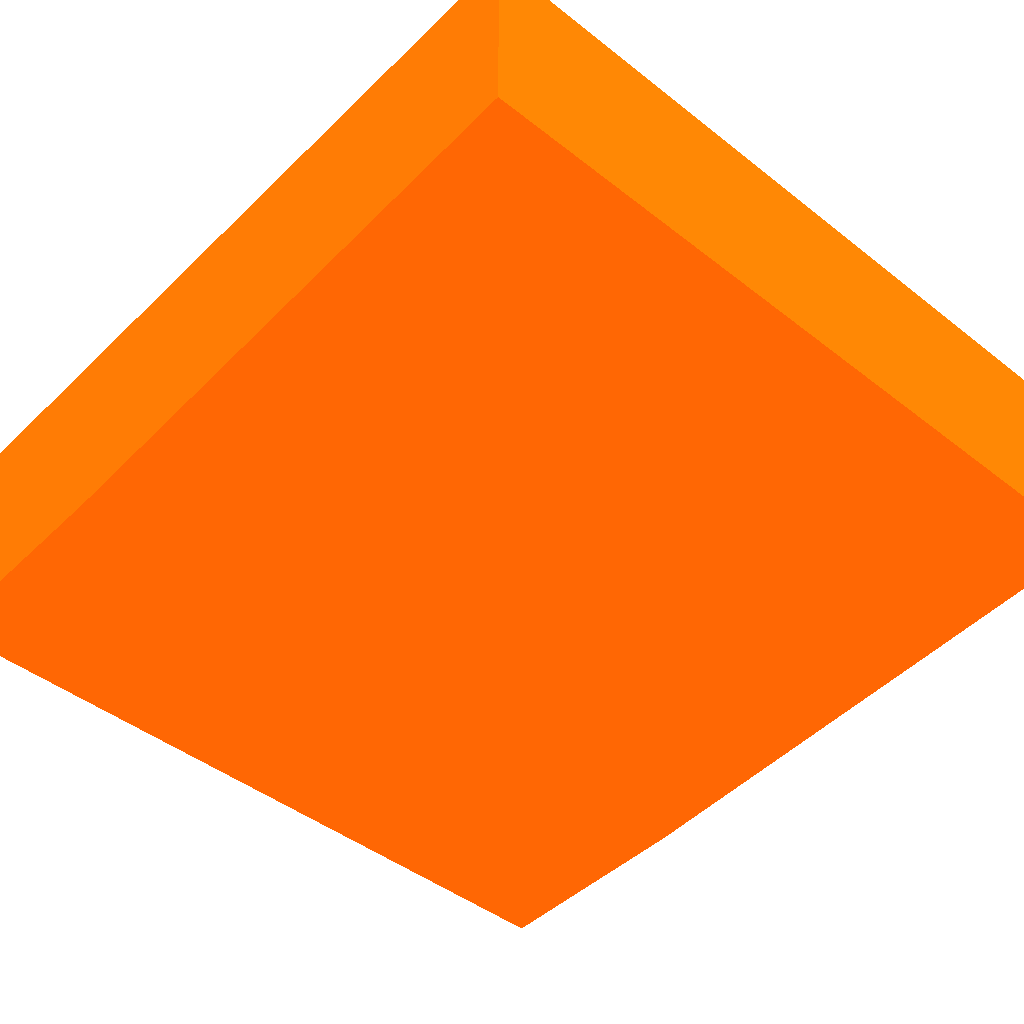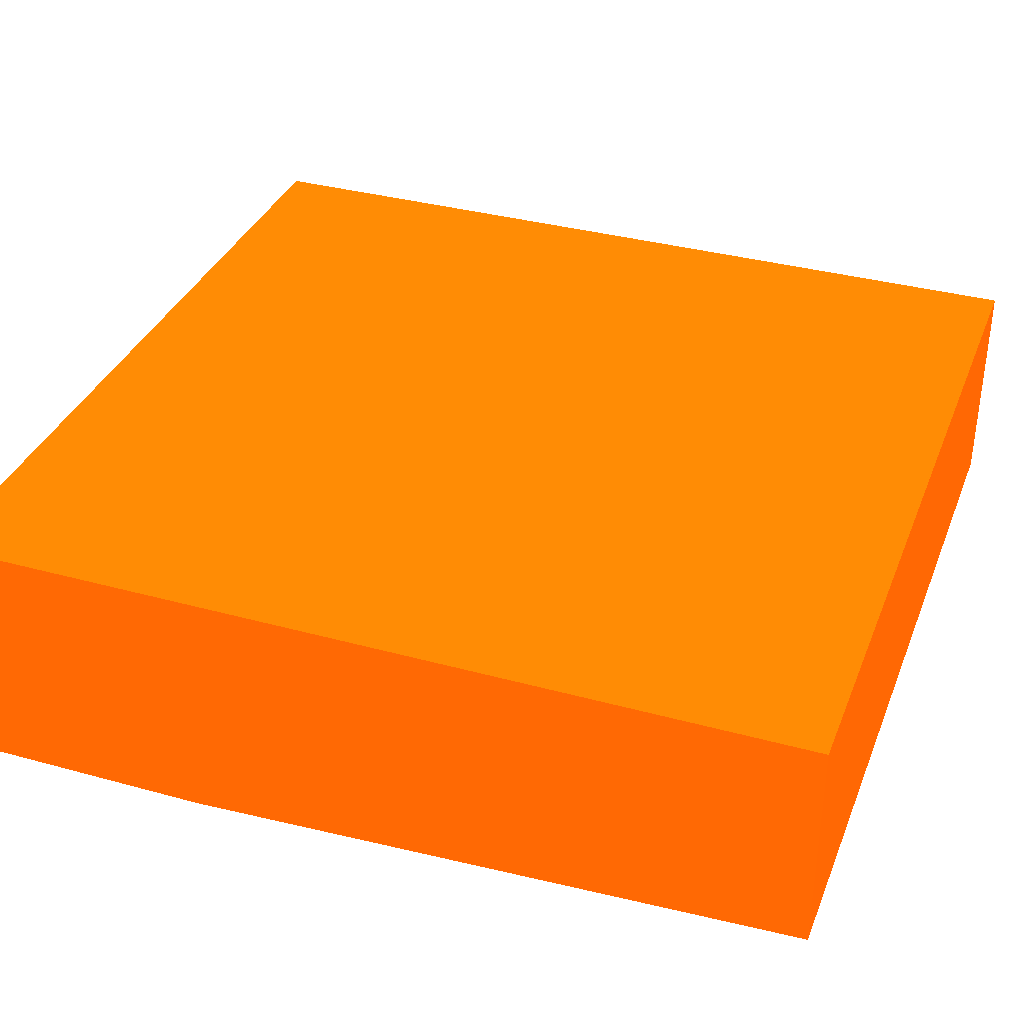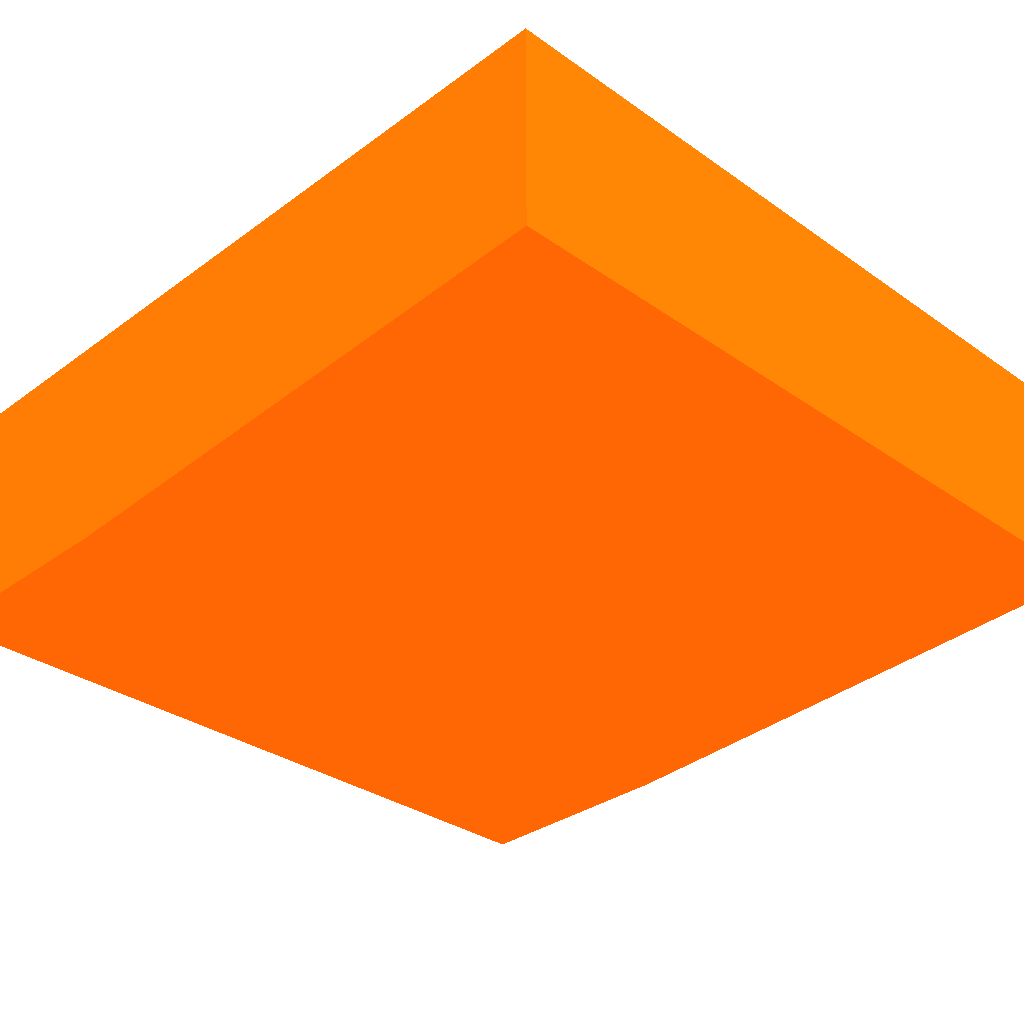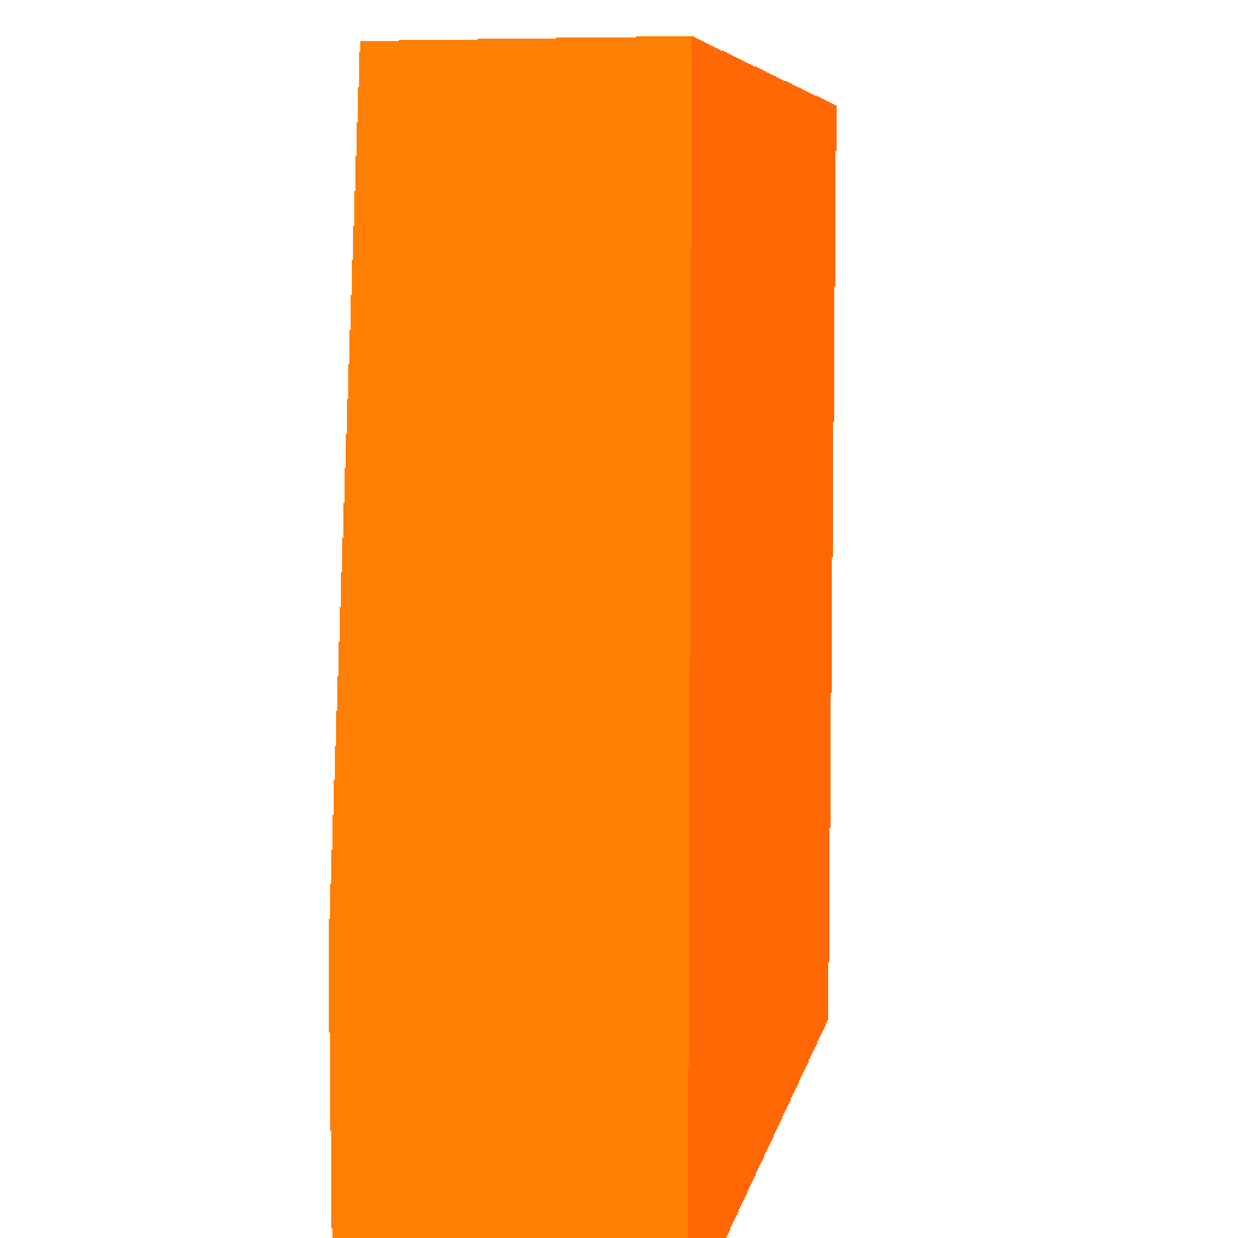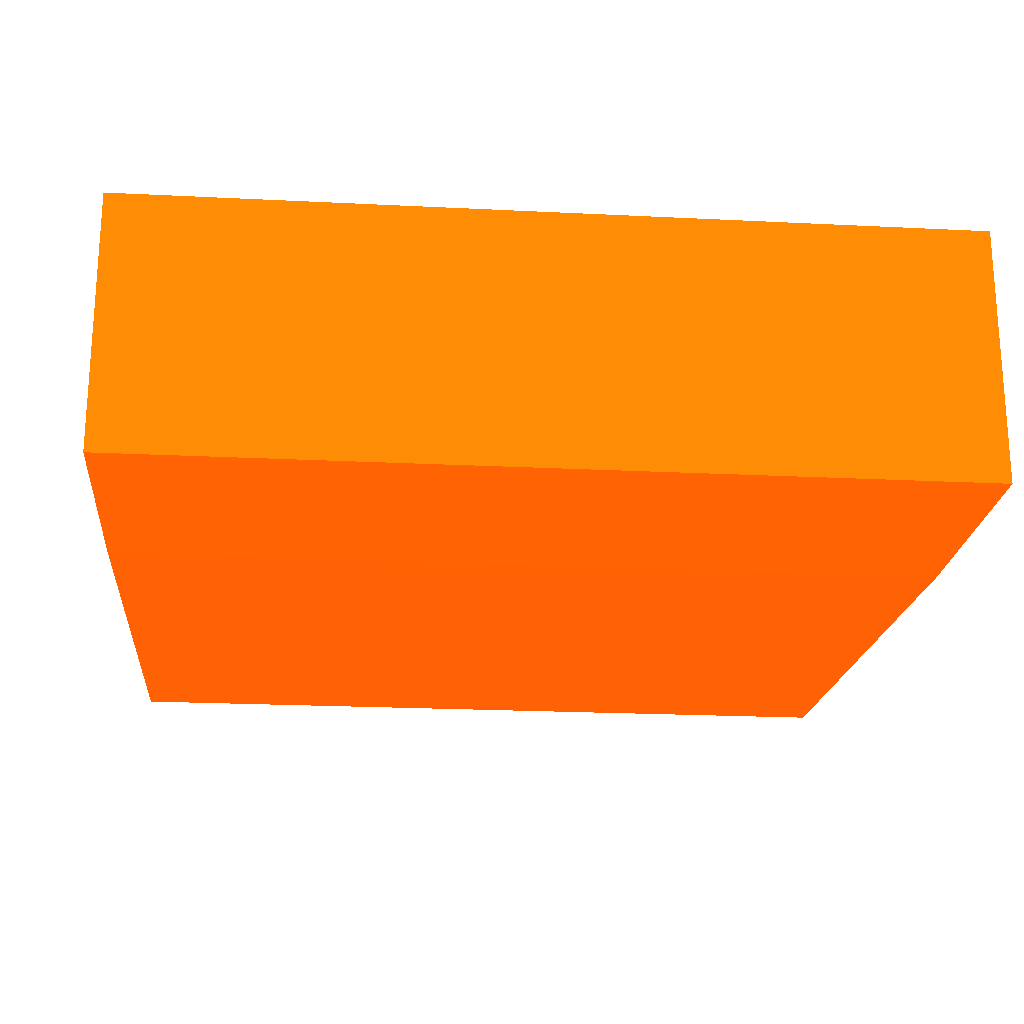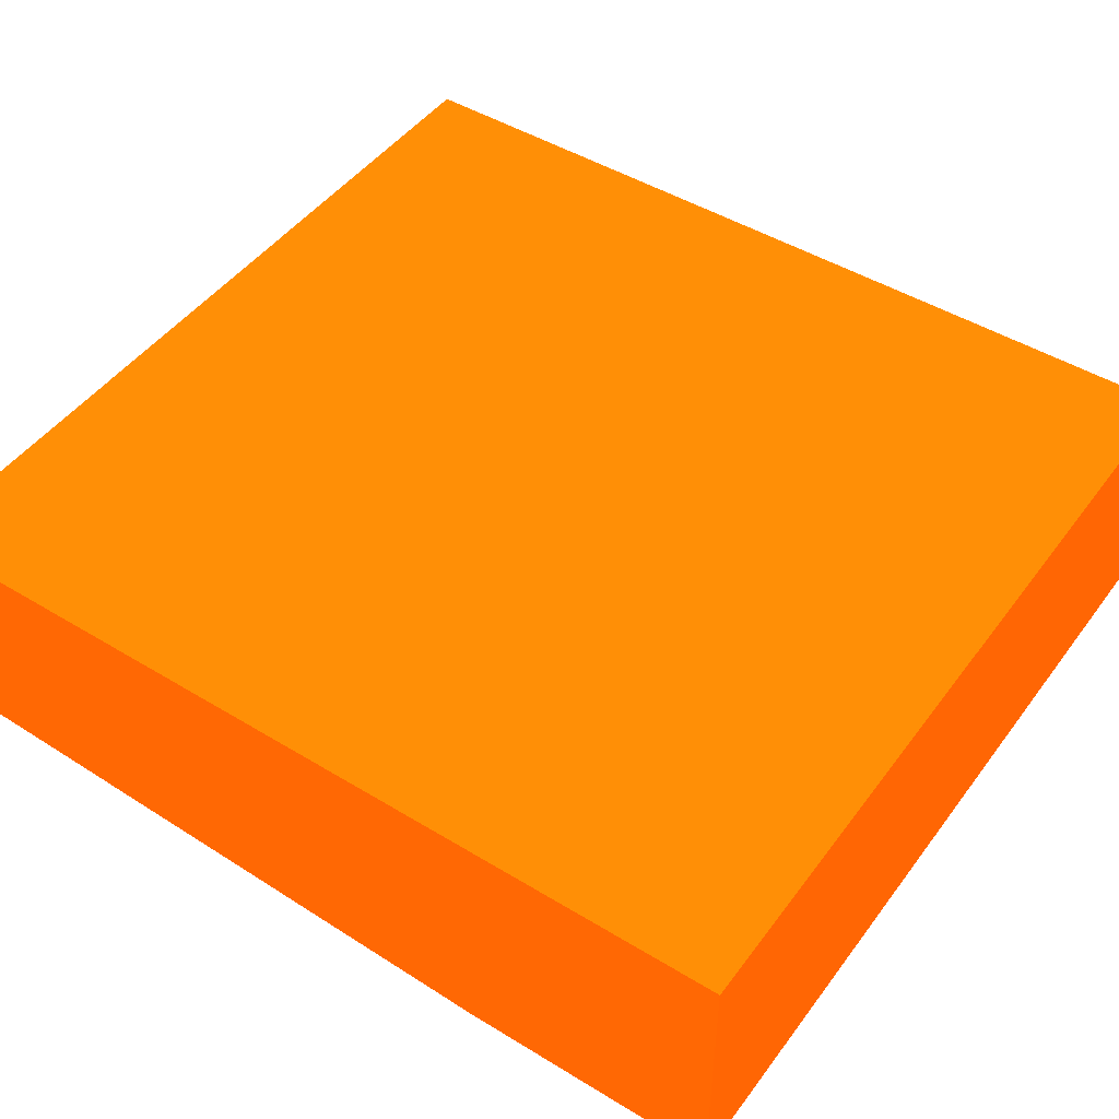
<metadata>
{"format":"obj","ext":"obj","renderer":"f3d","projection":"perspective","resolution":1024,"background":"white","views":[{"elev":-45.3,"azim":-42.1,"up":"+Y"},{"elev":35.5,"azim":-70.0,"up":"+Y"},{"elev":-32.3,"azim":-44.4,"up":"+Y"},{"elev":6.9,"azim":100.9,"up":"+Z"},{"elev":-21.2,"azim":174.9,"up":"+Y"},{"elev":47.2,"azim":124.6,"up":"+Y"}]}
</metadata>
<code>
v -1.816 -4.256 -10.37 0.9882 0.2941 0.01176
v -1.816 -4.137 -10.53 0.9882 0.2941 0.01176
v -1.816 -4.137 -10.37 0.9882 0.2941 0.01176
v -2.25 -4.256 -10.37 0.9882 0.2941 0.01176
v -1.816 -4.271 -10.7 0.9882 0.2941 0.01176
v -1.816 -4.271 -10.83 0.9882 0.2941 0.01176
v -1.816 -4.137 -10.83 0.9882 0.2941 0.01176
v -2.25 -4.137 -10.37 0.9882 0.2941 0.01176
v -2.25 -4.256 -10.7 0.9882 0.2941 0.01176
v -2.25 -4.271 -10.7 0.9882 0.2941 0.01176
v -2.25 -4.271 -10.83 0.9882 0.2941 0.01176
v -2.25 -4.137 -10.83 0.9882 0.2941 0.01176
v -2.25 -4.137 -10.7 0.9882 0.2941 0.01176
f 1 2 3
f 1 3 8
f 1 8 4
f 1 4 10
f 1 10 5
f 1 5 6
f 1 6 2
f 2 6 7
f 2 7 12
f 2 12 13
f 2 13 8
f 2 8 3
f 4 8 13
f 4 13 9
f 4 9 11
f 4 11 10
f 5 10 11
f 5 11 6
f 6 11 12
f 6 12 7
f 9 13 12
f 9 12 11

</code>
